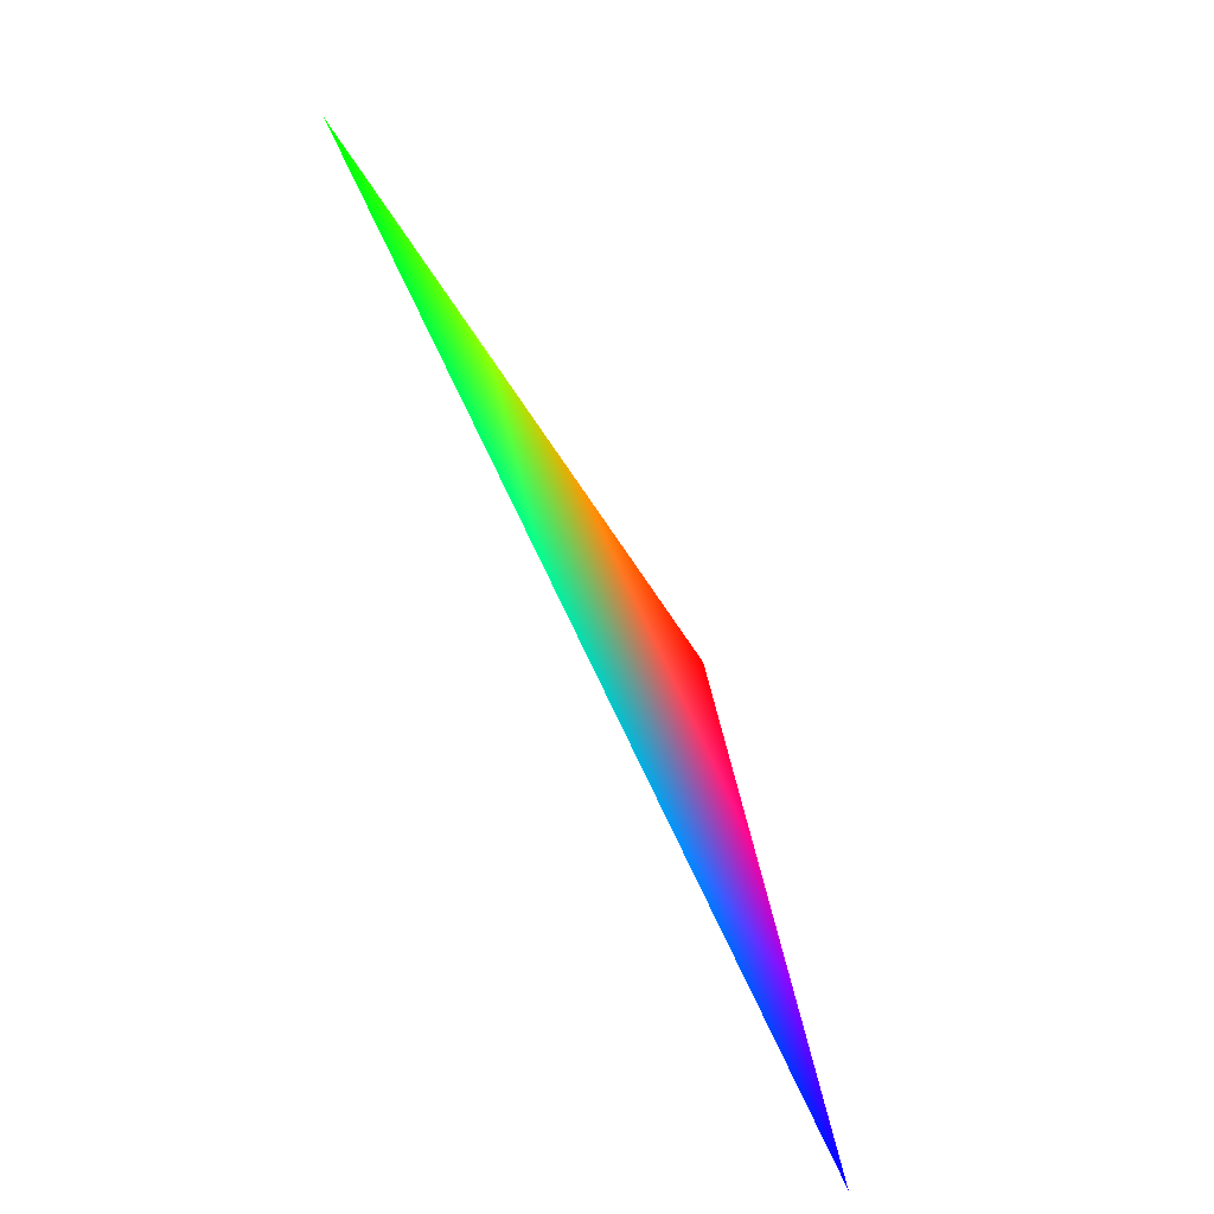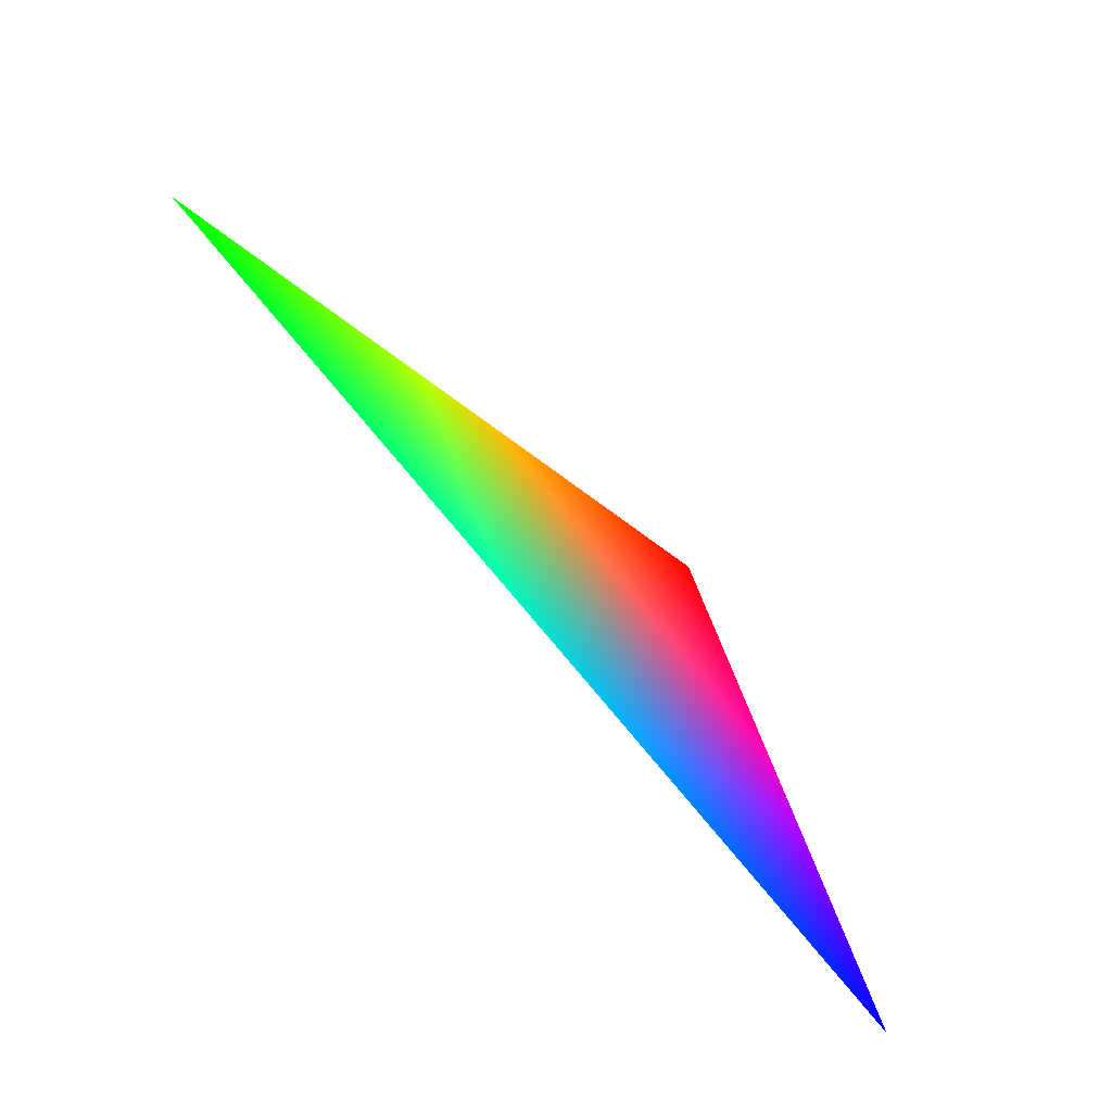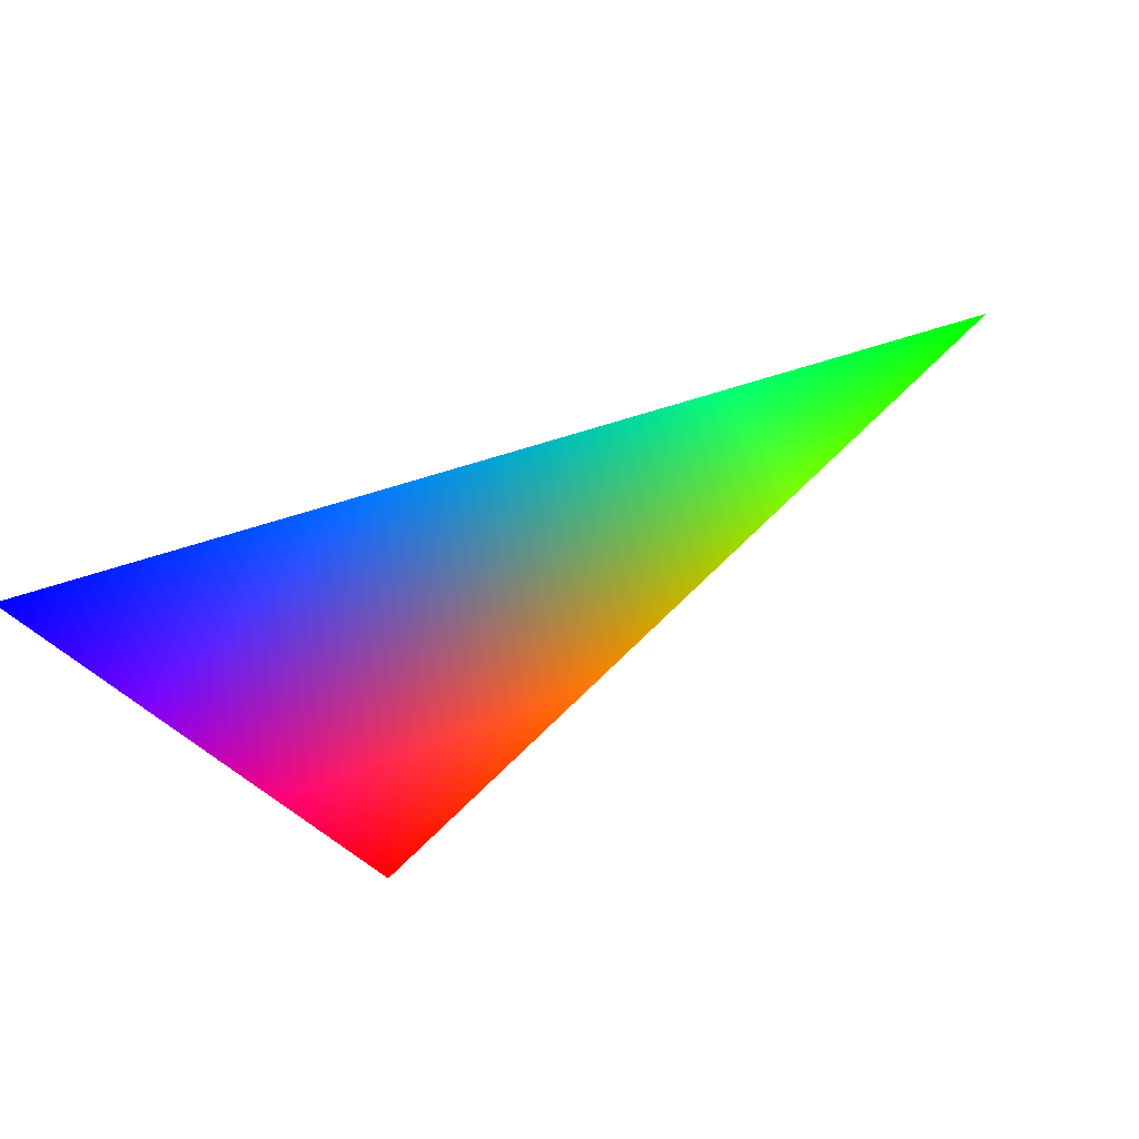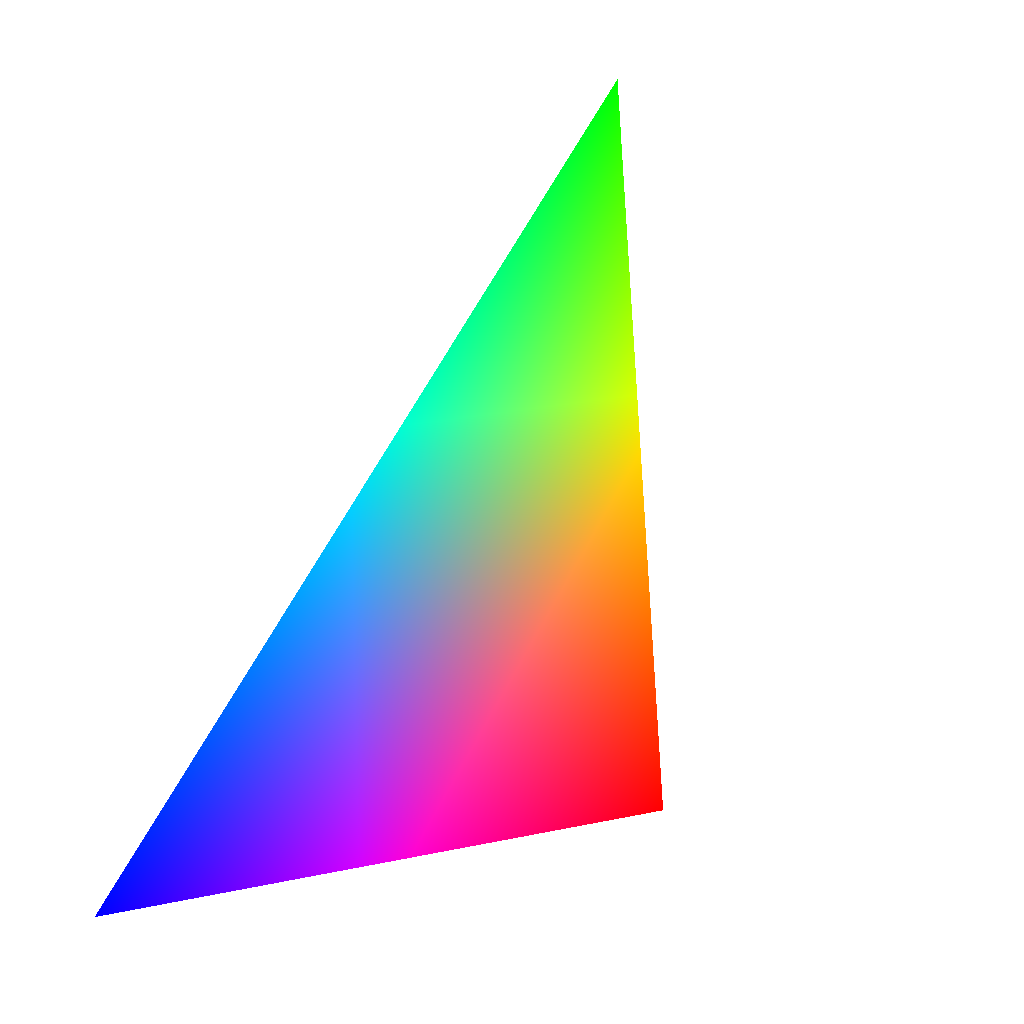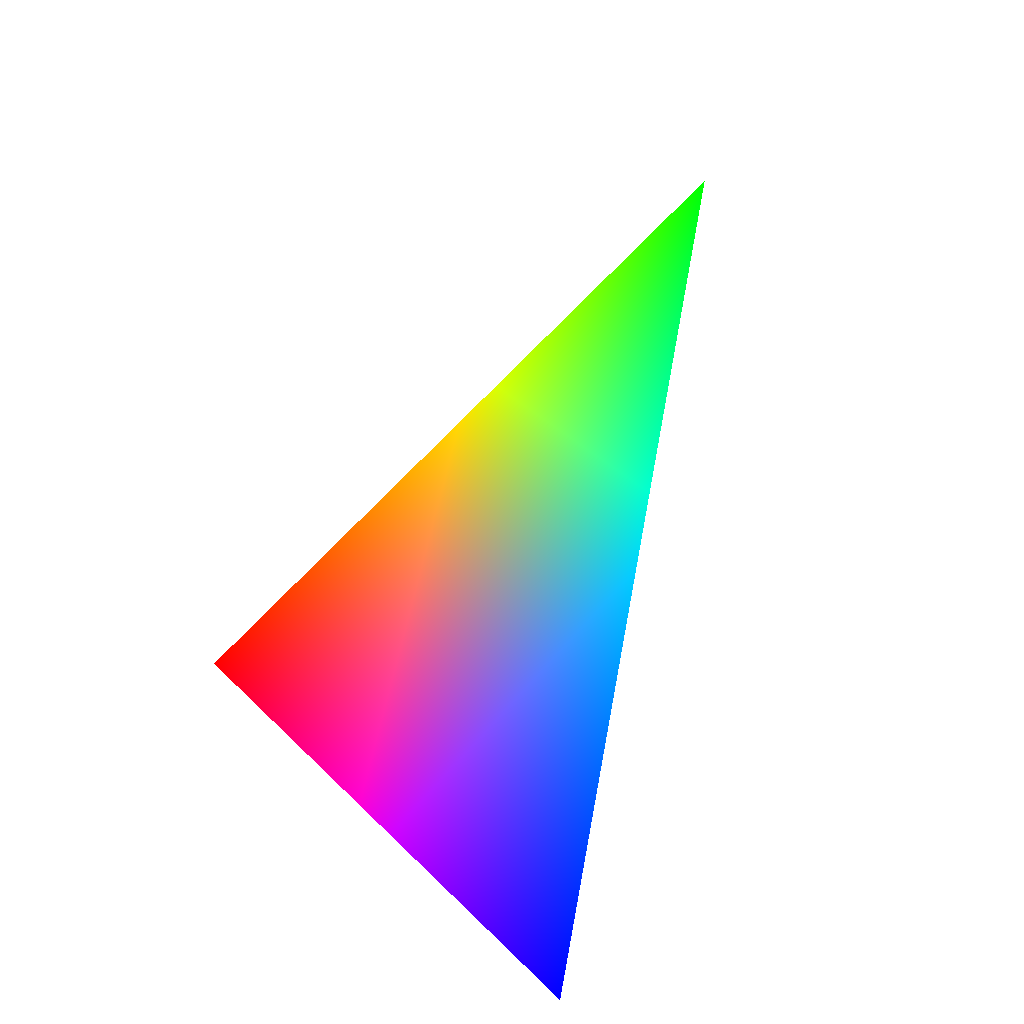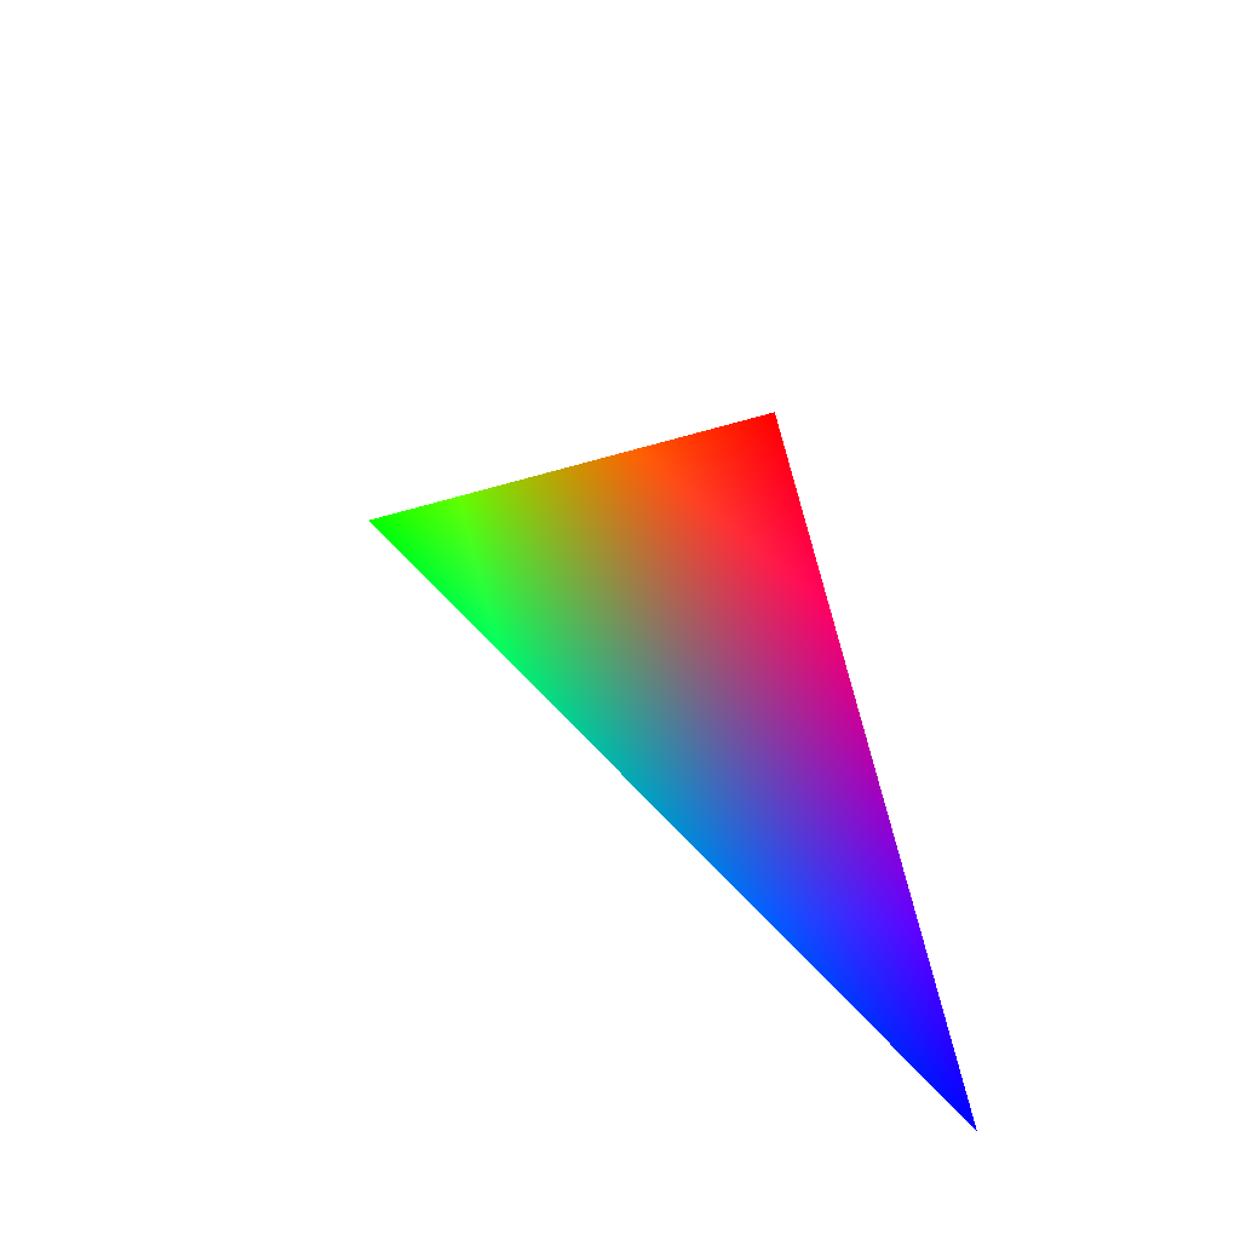
<metadata>
{"format":"obj","ext":"obj","renderer":"f3d","projection":"perspective","resolution":1024,"background":"white","views":[{"elev":-58.4,"azim":-101.9,"up":"+Z"},{"elev":-54.8,"azim":-88.0,"up":"+Z"},{"elev":-52.9,"azim":-175.3,"up":"+Y"},{"elev":-74.0,"azim":-112.5,"up":"+Y"},{"elev":11.8,"azim":115.0,"up":"+Y"},{"elev":19.3,"azim":23.2,"up":"+Z"}]}
</metadata>
<code>
v -0.255 -0.809 0.5296 1 0 0
v -0.9272 -0.309 0.2116 0 1 0
v 0 -1 0 0 0 1
f 1 2 3

</code>
